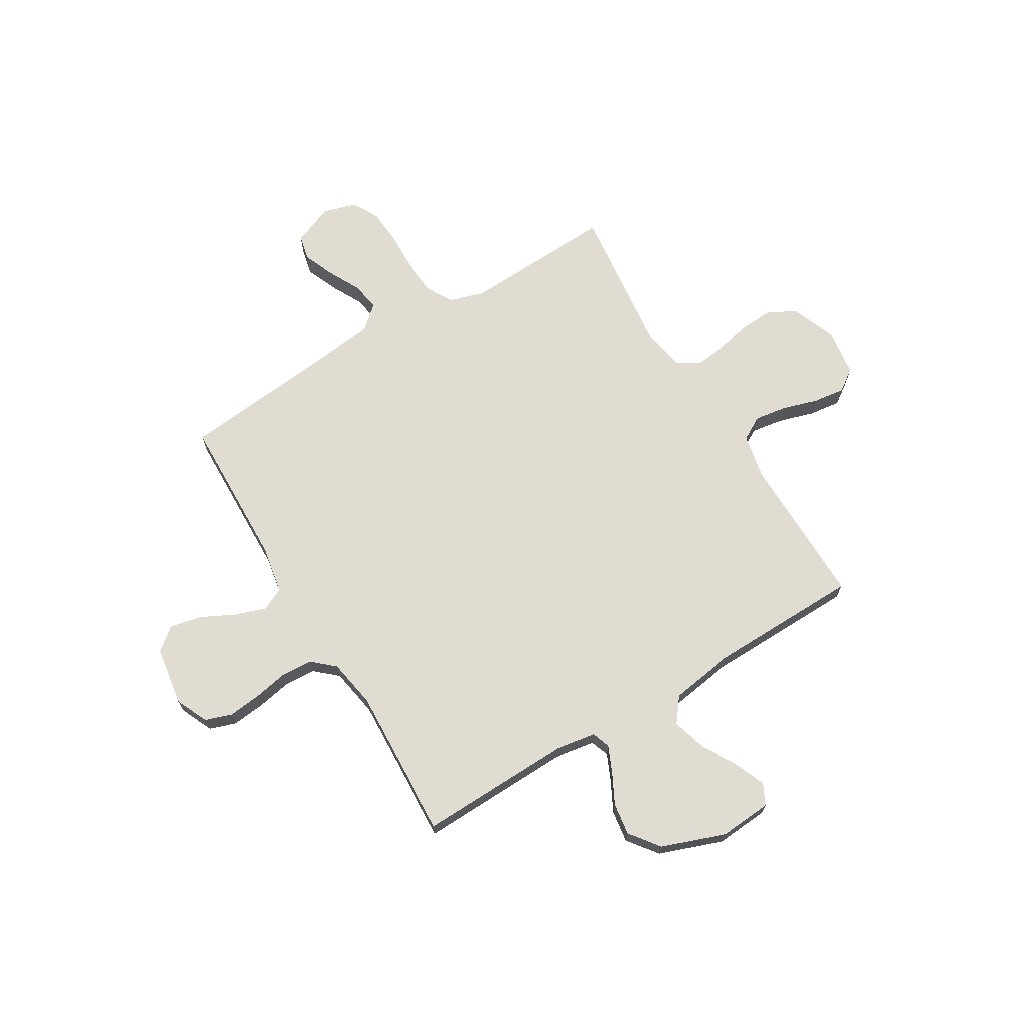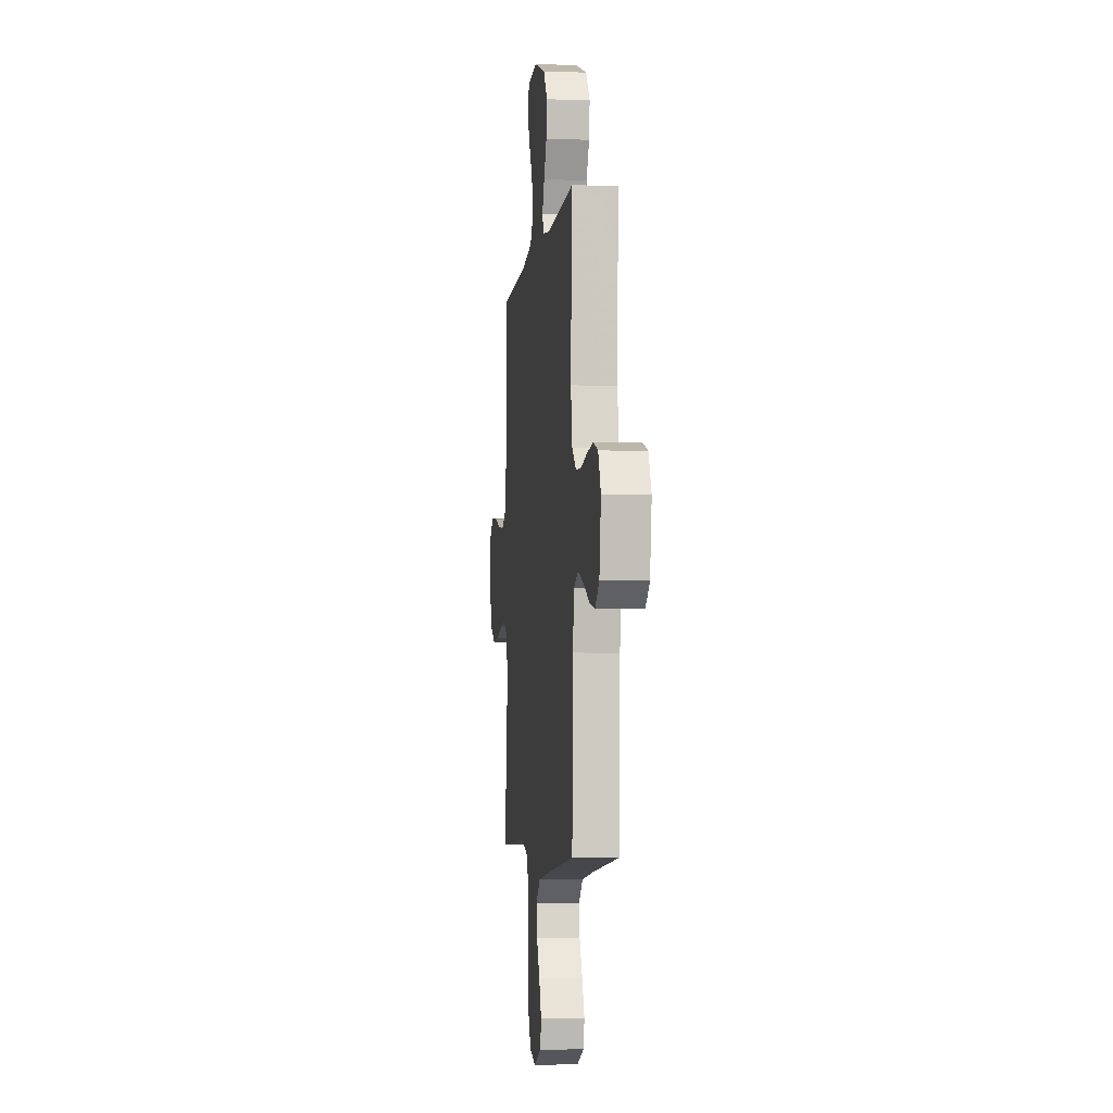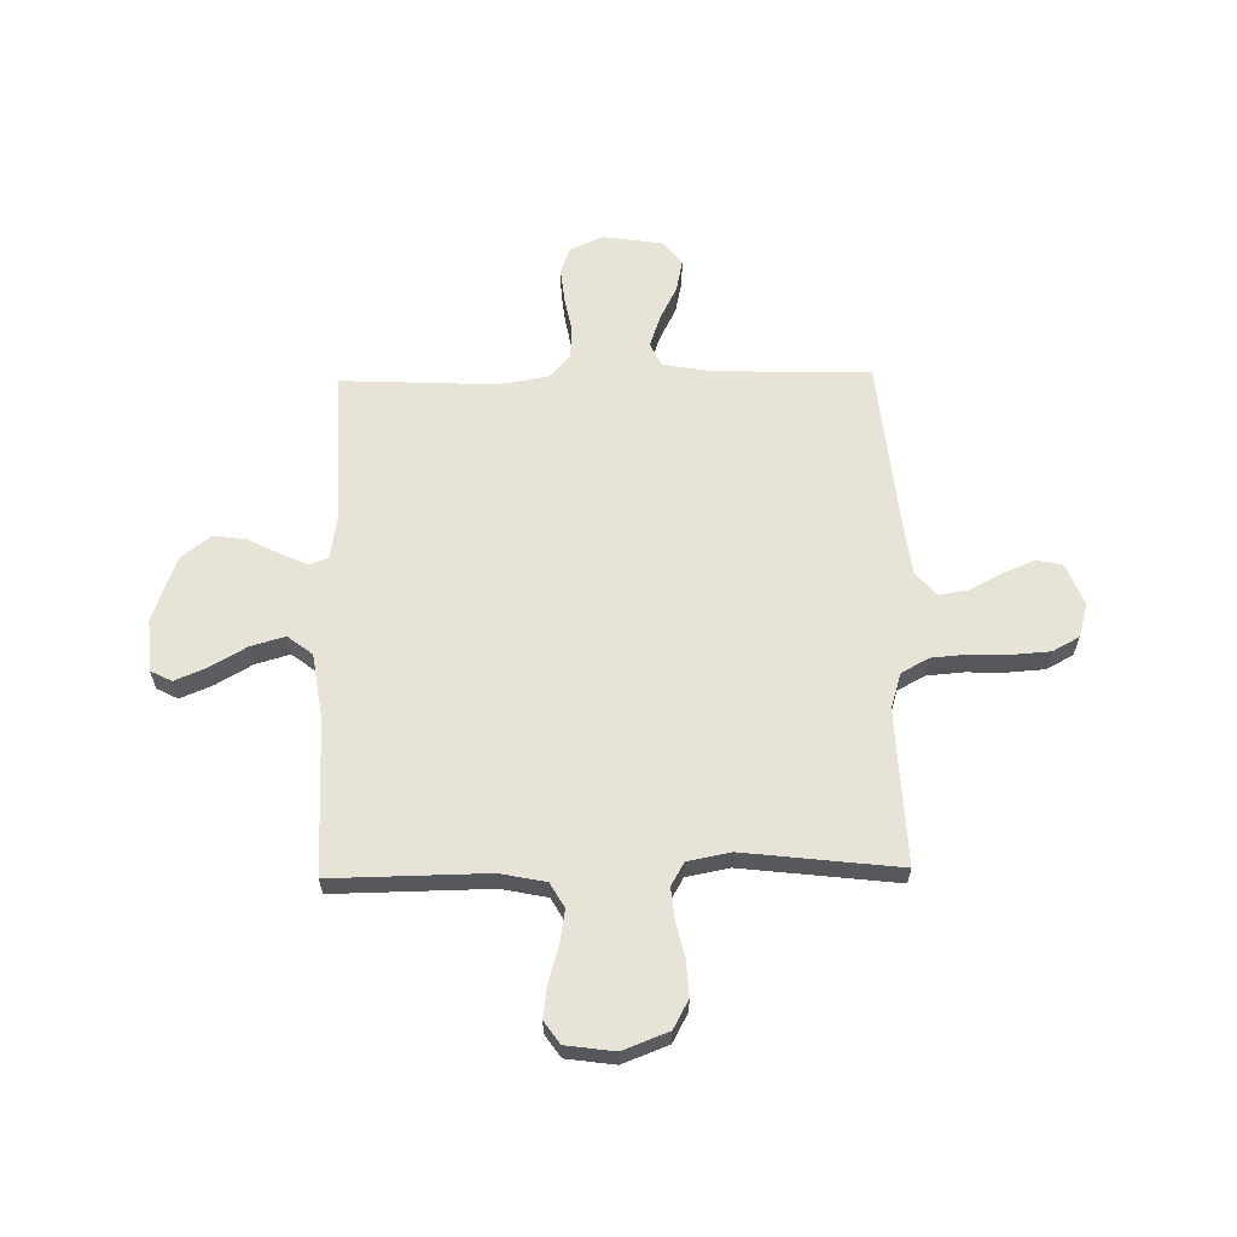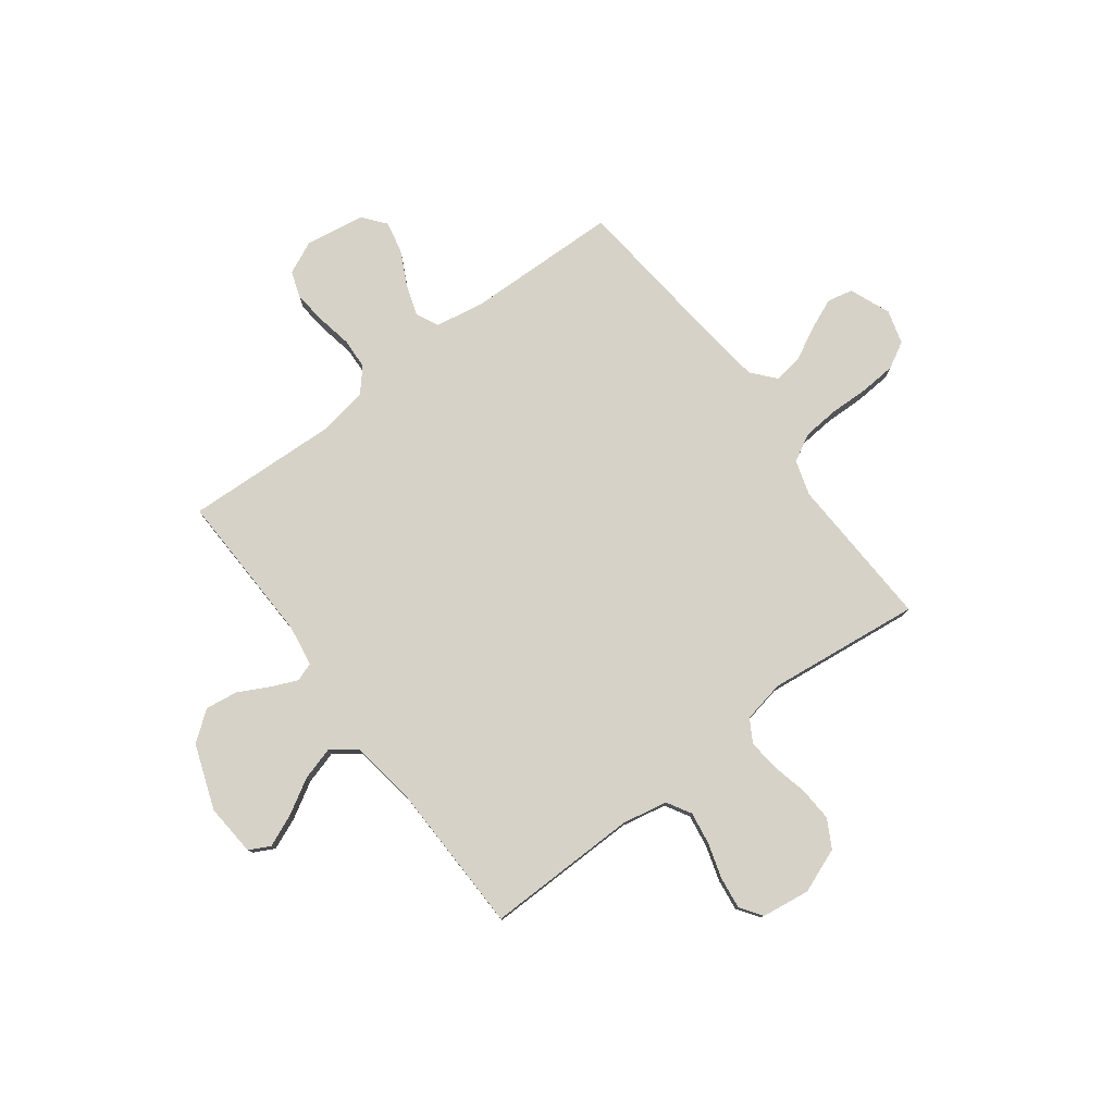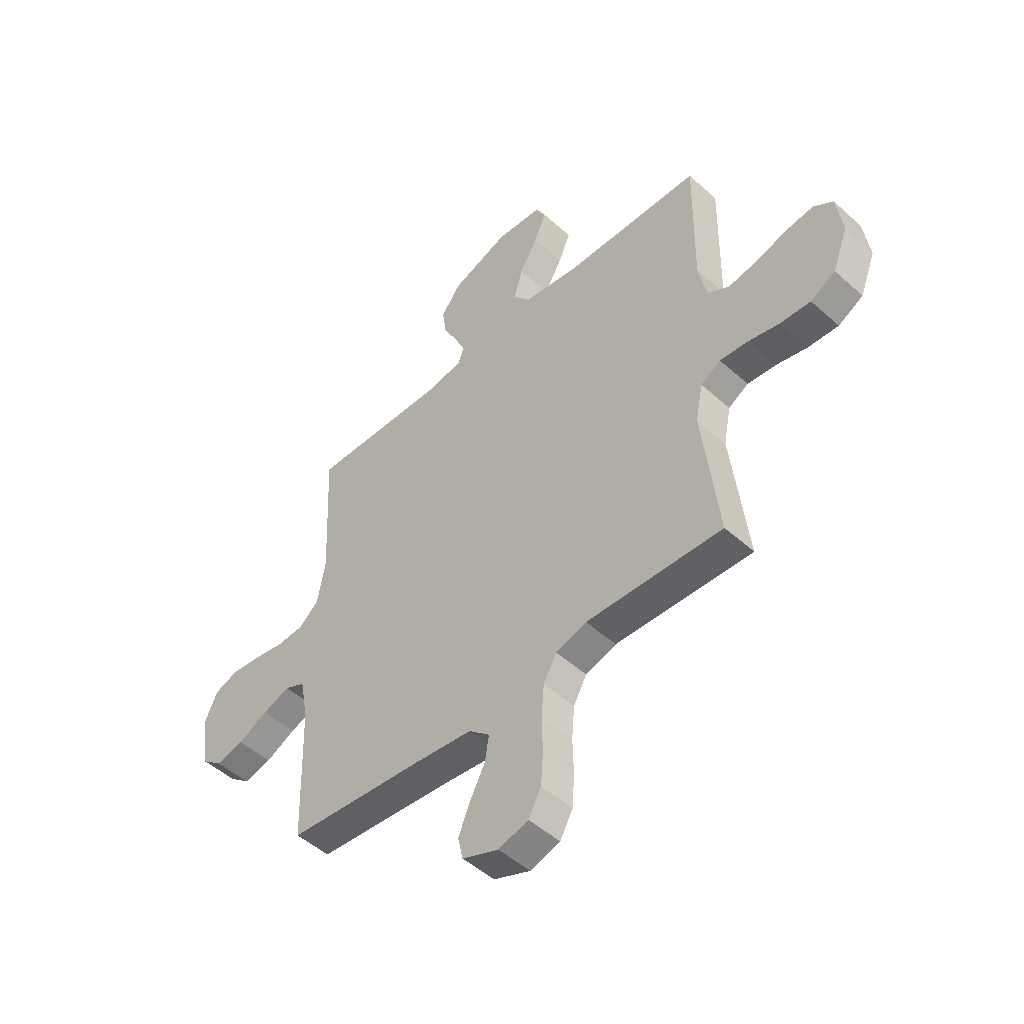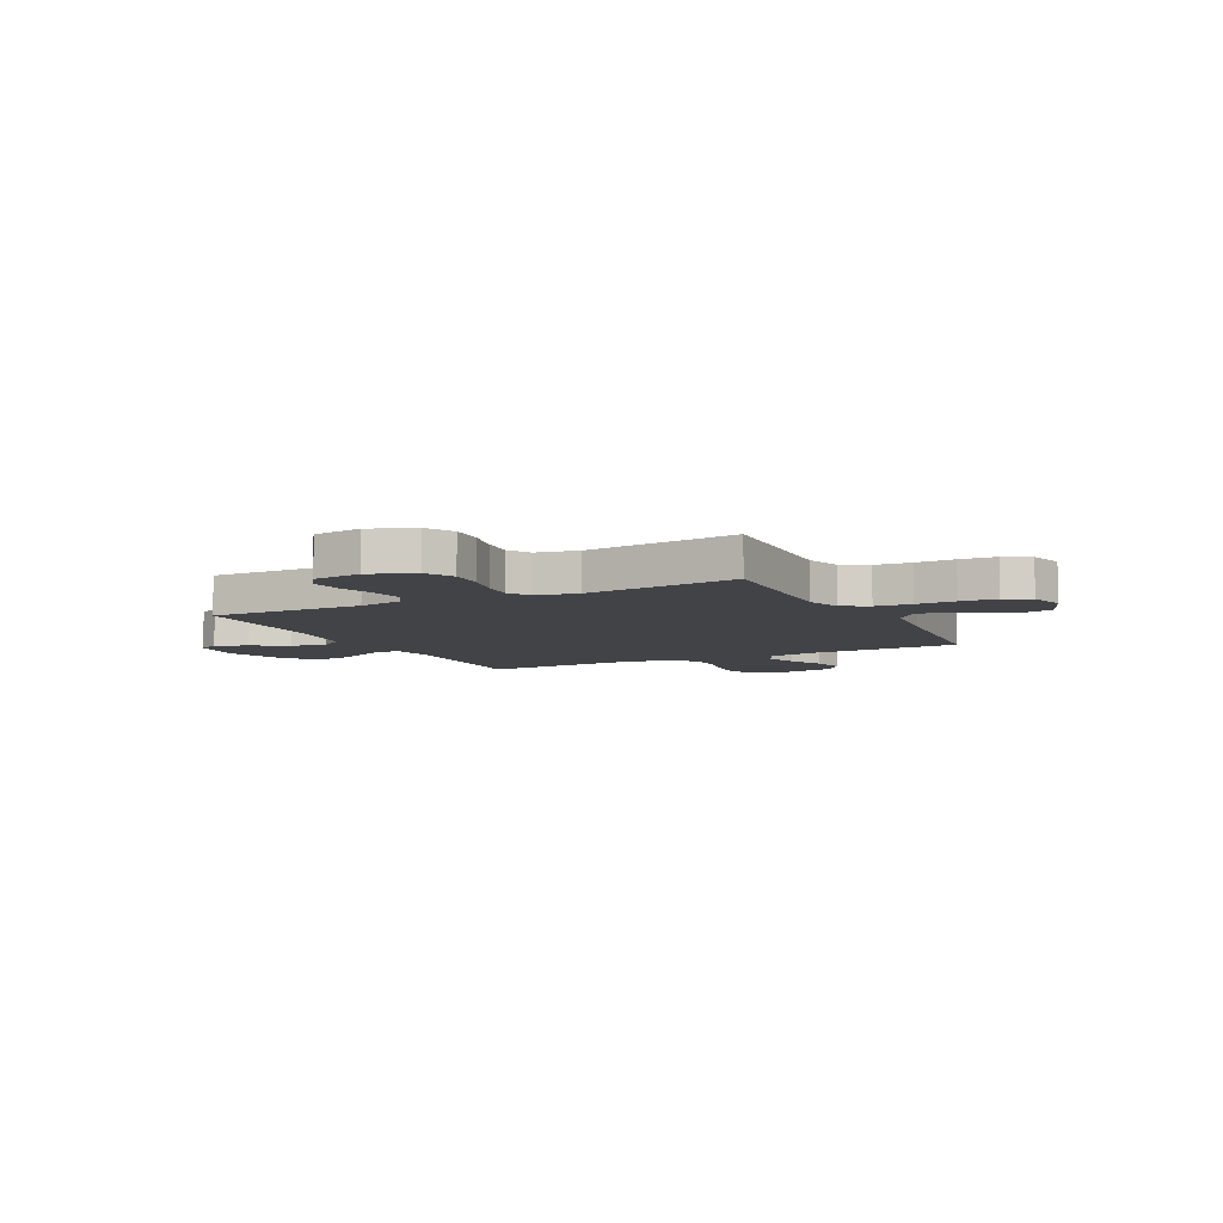
<metadata>
{"format":"obj","ext":"obj","renderer":"f3d","projection":"perspective","resolution":1024,"background":"white","views":[{"elev":69.2,"azim":-31.0,"up":"+Y"},{"elev":-4.9,"azim":-96.7,"up":"+Z"},{"elev":62.0,"azim":88.9,"up":"+Y"},{"elev":78.6,"azim":53.0,"up":"+Y"},{"elev":-49.4,"azim":45.2,"up":"+Z"},{"elev":-7.3,"azim":116.9,"up":"+Y"}]}
</metadata>
<code>
v -0.5 0.07 -0.5
v -0.508 0.07 -0.2
v -0.525 0.07 -0.106
v -0.57 0.07 -0.085
v -0.631 0.07 -0.106
v -0.697 0.07 -0.139
v -0.759 0.07 -0.152
v -0.804 0.07 -0.116
v -0.822 0.07 0
v -0.793 0.07 0.064
v -0.741 0.07 0.082
v -0.676 0.07 0.075
v -0.608 0.07 0.062
v -0.547 0.07 0.065
v -0.503 0.07 0.104
v -0.486 0.07 0.2
v -0.5 0.07 0.5
v -0.2 0.07 0.491
v -0.12 0.07 0.504
v -0.107 0.07 0.54
v -0.13 0.07 0.592
v -0.161 0.07 0.652
v -0.17 0.07 0.715
v -0.126 0.07 0.773
v 0 0.07 0.819
v 0.102 0.07 0.811
v 0.123 0.07 0.77
v 0.097 0.07 0.708
v 0.057 0.07 0.639
v 0.038 0.07 0.573
v 0.075 0.07 0.525
v 0.2 0.07 0.506
v 0.5 0.07 0.5
v 0.496 0.07 0.2
v 0.514 0.07 0.112
v 0.561 0.07 0.085
v 0.625 0.07 0.095
v 0.694 0.07 0.116
v 0.756 0.07 0.124
v 0.799 0.07 0.094
v 0.812 0.07 0
v 0.778 0.07 -0.088
v 0.723 0.07 -0.118
v 0.656 0.07 -0.114
v 0.587 0.07 -0.098
v 0.525 0.07 -0.092
v 0.481 0.07 -0.118
v 0.465 0.07 -0.2
v 0.5 0.07 -0.5
v 0.2 0.07 -0.487
v 0.132 0.07 -0.508
v 0.103 0.07 -0.56
v 0.097 0.07 -0.631
v 0.099 0.07 -0.708
v 0.094 0.07 -0.779
v 0.066 0.07 -0.83
v 0 0.07 -0.849
v -0.08 0.07 -0.817
v -0.091 0.07 -0.767
v -0.065 0.07 -0.705
v -0.032 0.07 -0.642
v -0.023 0.07 -0.586
v -0.069 0.07 -0.546
v -0.2 0.07 -0.53
v -0.5 0 -0.5
v -0.508 0 -0.2
v -0.525 0 -0.106
v -0.57 0 -0.085
v -0.631 0 -0.106
v -0.697 0 -0.139
v -0.759 0 -0.152
v -0.804 0 -0.116
v -0.822 0 0
v -0.793 0 0.064
v -0.741 0 0.082
v -0.676 0 0.075
v -0.608 0 0.062
v -0.547 0 0.065
v -0.503 0 0.104
v -0.486 0 0.2
v -0.5 0 0.5
v -0.2 0 0.491
v -0.12 0 0.504
v -0.107 0 0.54
v -0.13 0 0.592
v -0.161 0 0.652
v -0.17 0 0.715
v -0.126 0 0.773
v 0 0 0.819
v 0.102 0 0.811
v 0.123 0 0.77
v 0.097 0 0.708
v 0.057 0 0.639
v 0.038 0 0.573
v 0.075 0 0.525
v 0.2 0 0.506
v 0.5 0 0.5
v 0.496 0 0.2
v 0.514 0 0.112
v 0.561 0 0.085
v 0.625 0 0.095
v 0.694 0 0.116
v 0.756 0 0.124
v 0.799 0 0.094
v 0.812 0 0
v 0.778 0 -0.088
v 0.723 0 -0.118
v 0.656 0 -0.114
v 0.587 0 -0.098
v 0.525 0 -0.092
v 0.481 0 -0.118
v 0.465 0 -0.2
v 0.5 0 -0.5
v 0.2 0 -0.487
v 0.132 0 -0.508
v 0.103 0 -0.56
v 0.097 0 -0.631
v 0.099 0 -0.708
v 0.094 0 -0.779
v 0.066 0 -0.83
v 0 0 -0.849
v -0.08 0 -0.817
v -0.091 0 -0.767
v -0.065 0 -0.705
v -0.032 0 -0.642
v -0.023 0 -0.586
v -0.069 0 -0.546
v -0.2 0 -0.53
f 59 60 61
f 58 59 61
f 57 58 61
f 56 57 61
f 55 56 61
f 54 55 61
f 53 54 61
f 52 53 61 62
f 51 52 62 63
f 48 49 50
f 51 63 64
f 50 51 64
f 48 50 64
f 47 48 64
f 43 44 45
f 42 43 45
f 41 42 45
f 40 41 45
f 39 40 45
f 38 39 45
f 37 38 45
f 36 37 45 46
f 35 36 46 47
f 32 33 34
f 64 1 2
f 47 64 2
f 35 47 2
f 34 35 2
f 32 34 2
f 31 32 2
f 27 28 29
f 26 27 29
f 25 26 29
f 24 25 29
f 23 24 29
f 22 23 29
f 21 22 29
f 20 21 29 30
f 16 17 18
f 15 16 18 19
f 11 12 13
f 10 11 13
f 9 10 13
f 8 9 13
f 7 8 13
f 6 7 13
f 5 6 13
f 4 5 13 14
f 3 4 14 15
f 3 15 19
f 2 3 19
f 31 2 19
f 19 20 30 31
f 125 124 123
f 125 123 122
f 125 122 121
f 125 121 120
f 125 120 119
f 125 119 118
f 125 118 117
f 126 125 117 116
f 127 126 116 115
f 114 113 112
f 128 127 115
f 128 115 114
f 128 114 112
f 128 112 111
f 109 108 107
f 109 107 106
f 109 106 105
f 109 105 104
f 109 104 103
f 109 103 102
f 109 102 101
f 110 109 101 100
f 111 110 100 99
f 98 97 96
f 66 65 128
f 66 128 111
f 66 111 99
f 66 99 98
f 66 98 96
f 66 96 95
f 93 92 91
f 93 91 90
f 93 90 89
f 93 89 88
f 93 88 87
f 93 87 86
f 93 86 85
f 94 93 85 84
f 82 81 80
f 83 82 80 79
f 77 76 75
f 77 75 74
f 77 74 73
f 77 73 72
f 77 72 71
f 77 71 70
f 77 70 69
f 78 77 69 68
f 79 78 68 67
f 83 79 67
f 83 67 66
f 83 66 95
f 95 94 84 83
f 1 65 66 2
f 2 66 67 3
f 3 67 68 4
f 4 68 69 5
f 5 69 70 6
f 6 70 71 7
f 7 71 72 8
f 8 72 73 9
f 9 73 74 10
f 10 74 75 11
f 11 75 76 12
f 12 76 77 13
f 13 77 78 14
f 14 78 79 15
f 15 79 80 16
f 16 80 81 17
f 17 81 82 18
f 18 82 83 19
f 19 83 84 20
f 20 84 85 21
f 21 85 86 22
f 22 86 87 23
f 23 87 88 24
f 24 88 89 25
f 25 89 90 26
f 26 90 91 27
f 27 91 92 28
f 28 92 93 29
f 29 93 94 30
f 30 94 95 31
f 31 95 96 32
f 32 96 97 33
f 33 97 98 34
f 34 98 99 35
f 35 99 100 36
f 36 100 101 37
f 37 101 102 38
f 38 102 103 39
f 39 103 104 40
f 40 104 105 41
f 41 105 106 42
f 42 106 107 43
f 43 107 108 44
f 44 108 109 45
f 45 109 110 46
f 46 110 111 47
f 47 111 112 48
f 48 112 113 49
f 49 113 114 50
f 50 114 115 51
f 51 115 116 52
f 52 116 117 53
f 53 117 118 54
f 54 118 119 55
f 55 119 120 56
f 56 120 121 57
f 57 121 122 58
f 58 122 123 59
f 59 123 124 60
f 60 124 125 61
f 61 125 126 62
f 62 126 127 63
f 63 127 128 64
f 64 128 65 1

</code>
